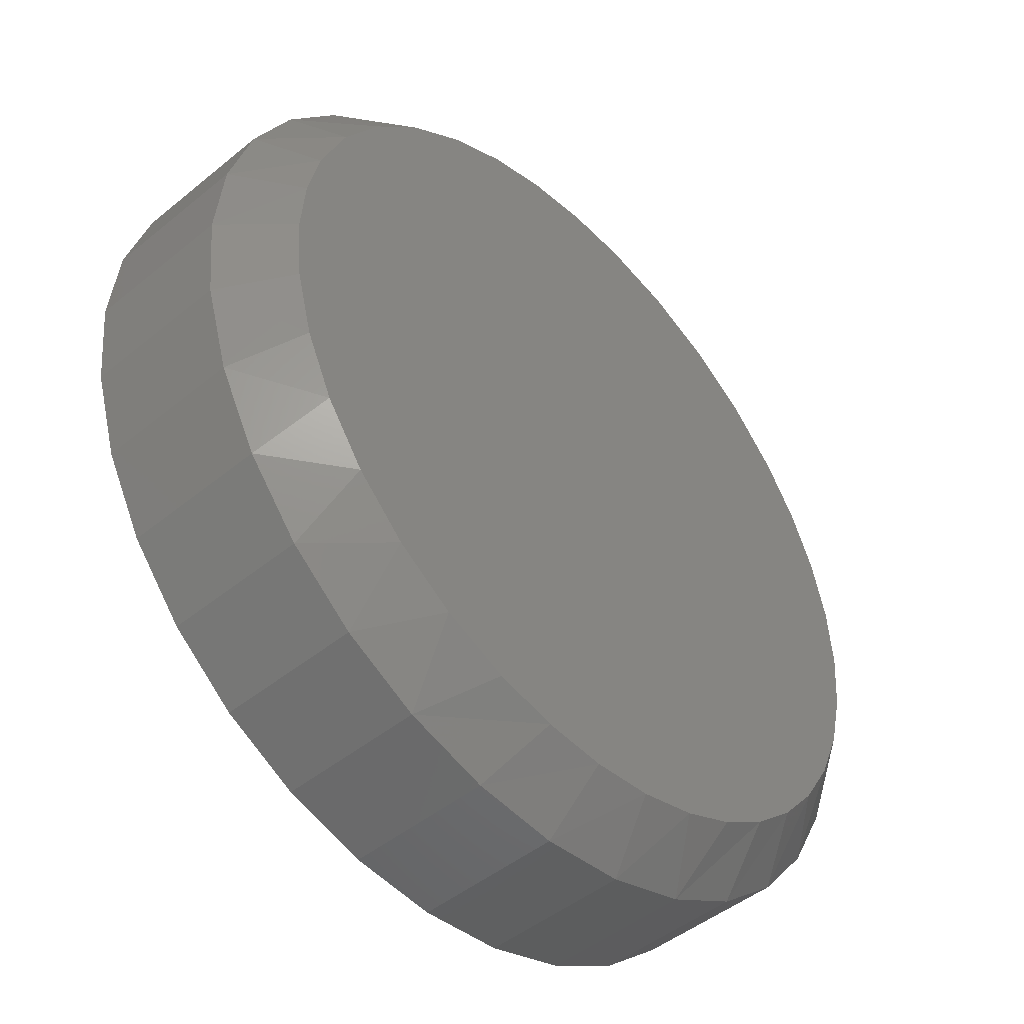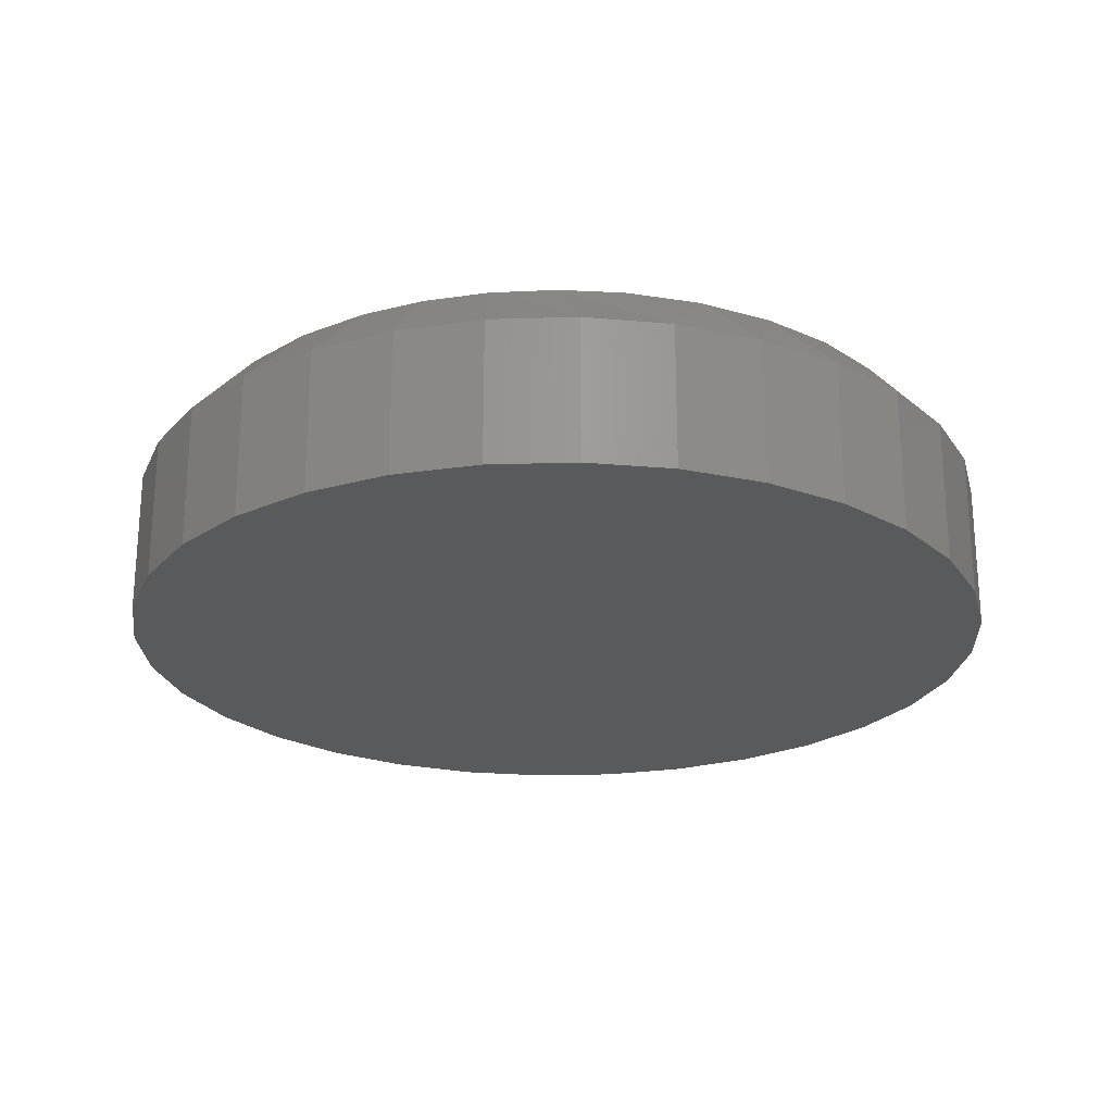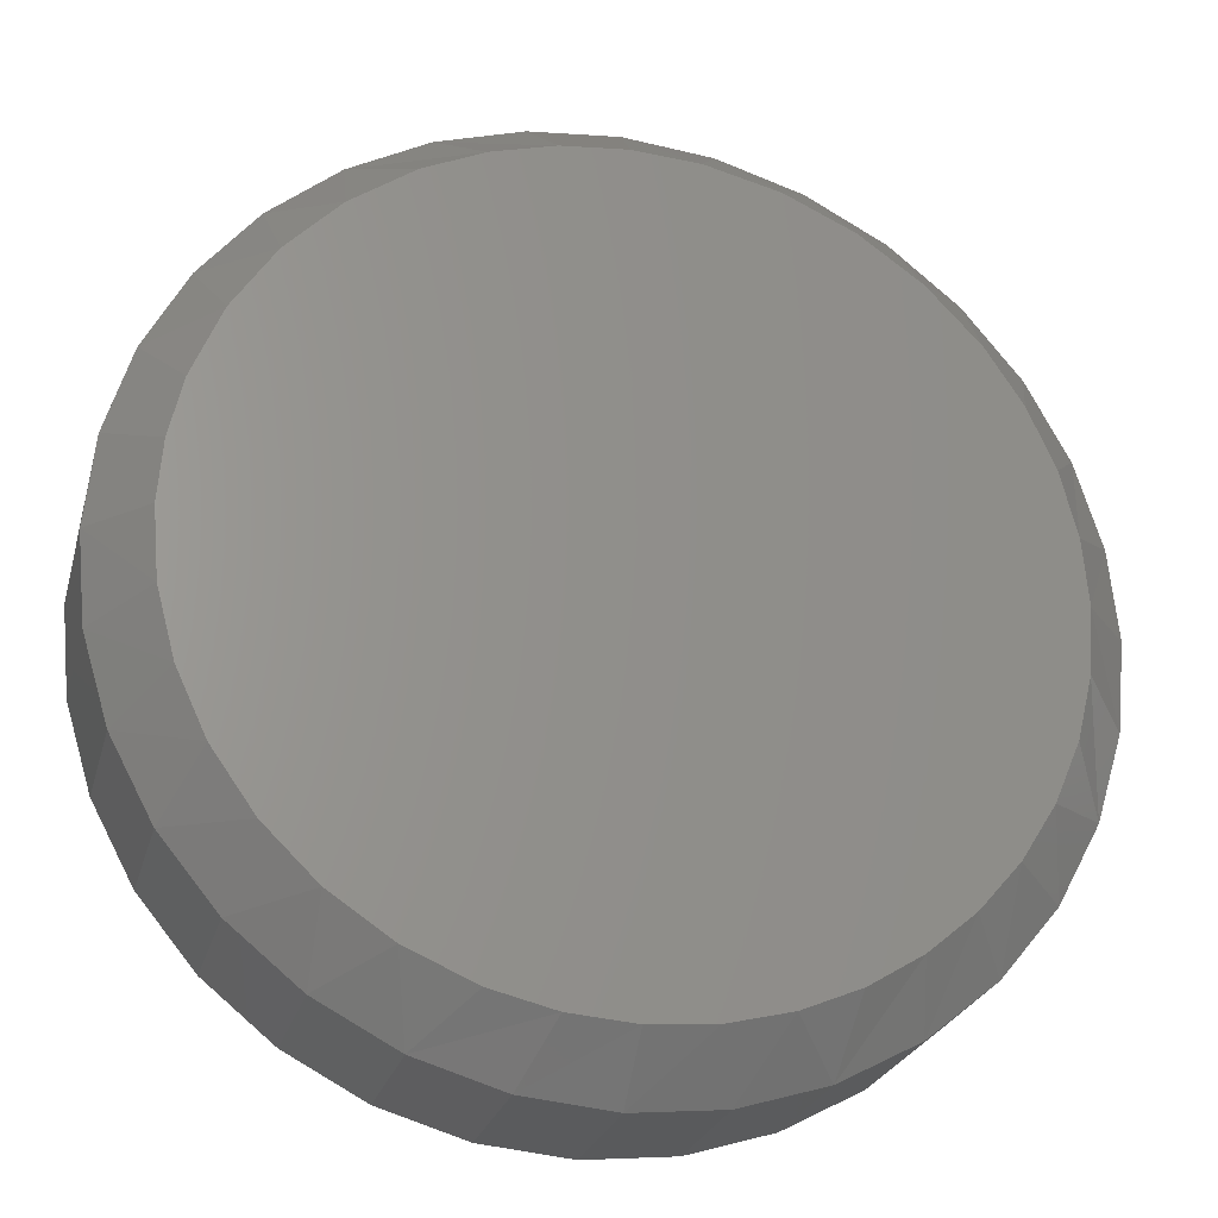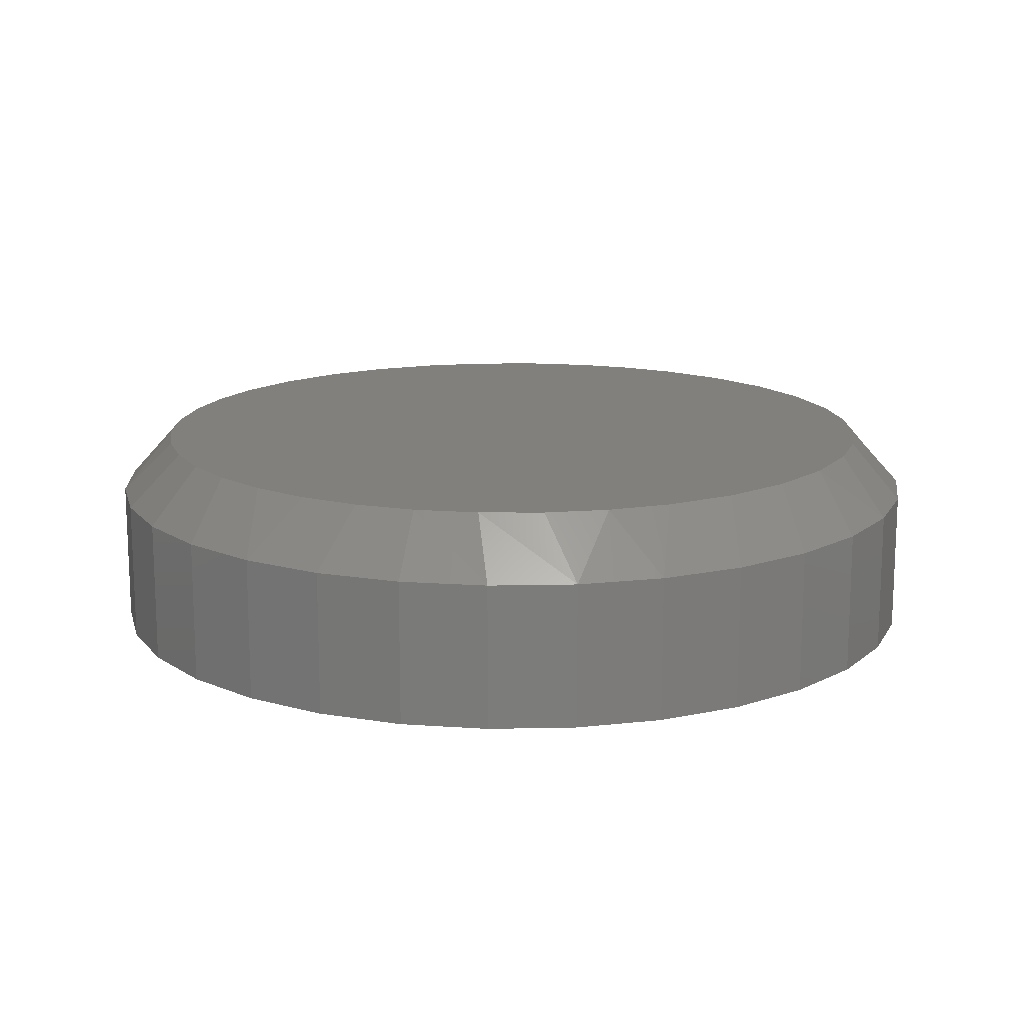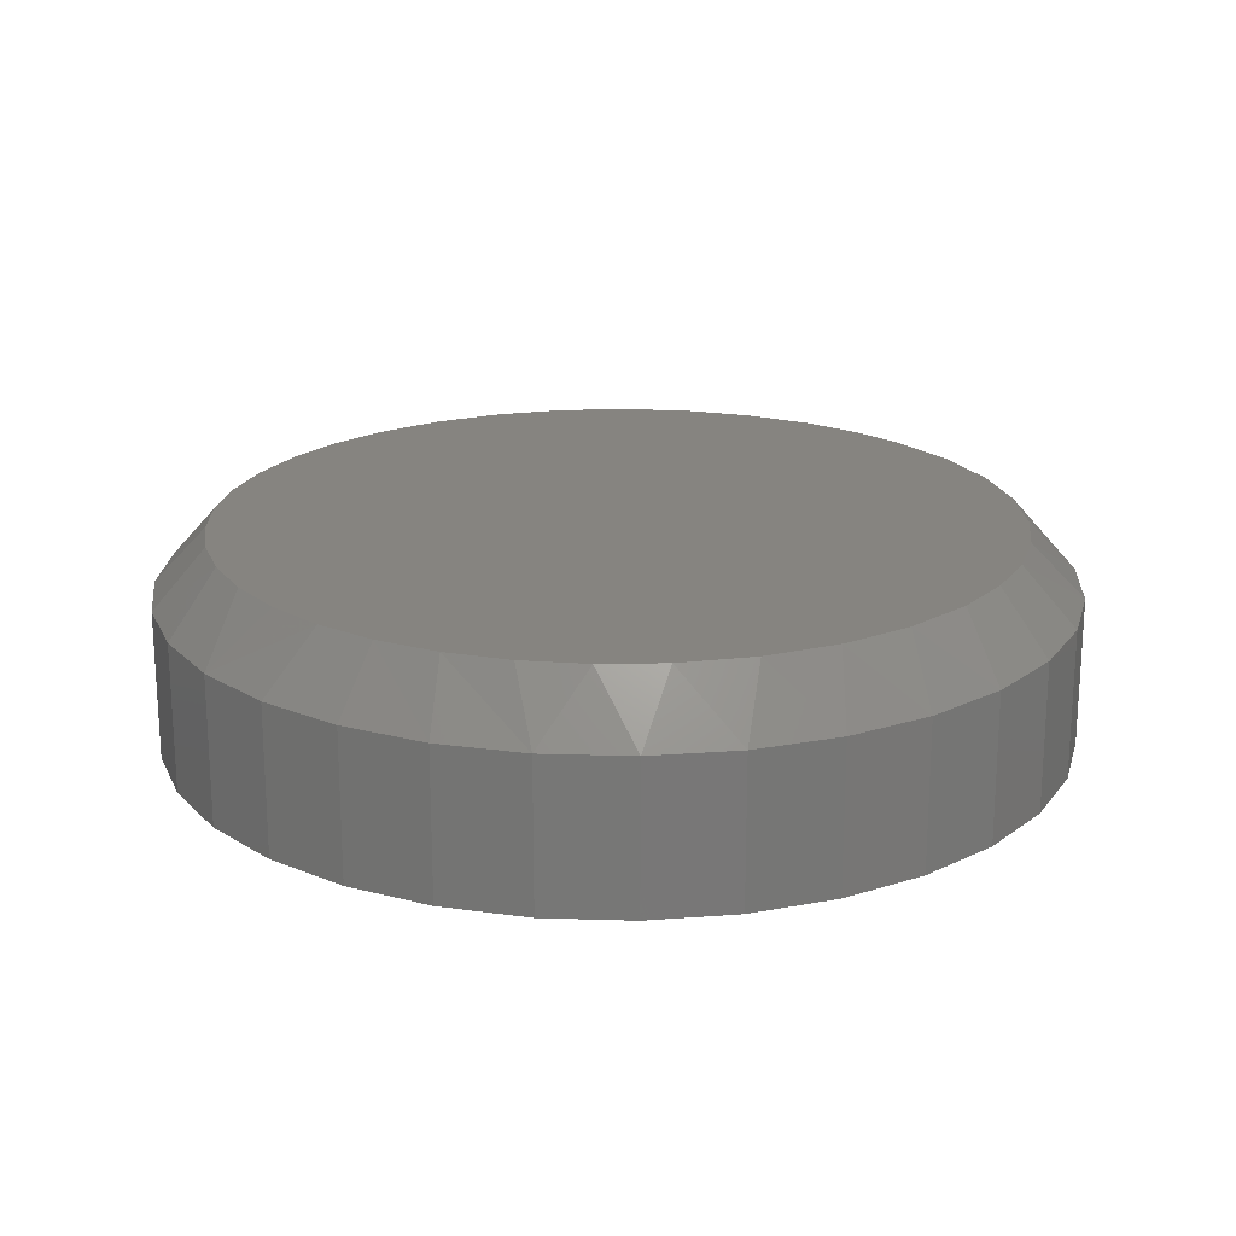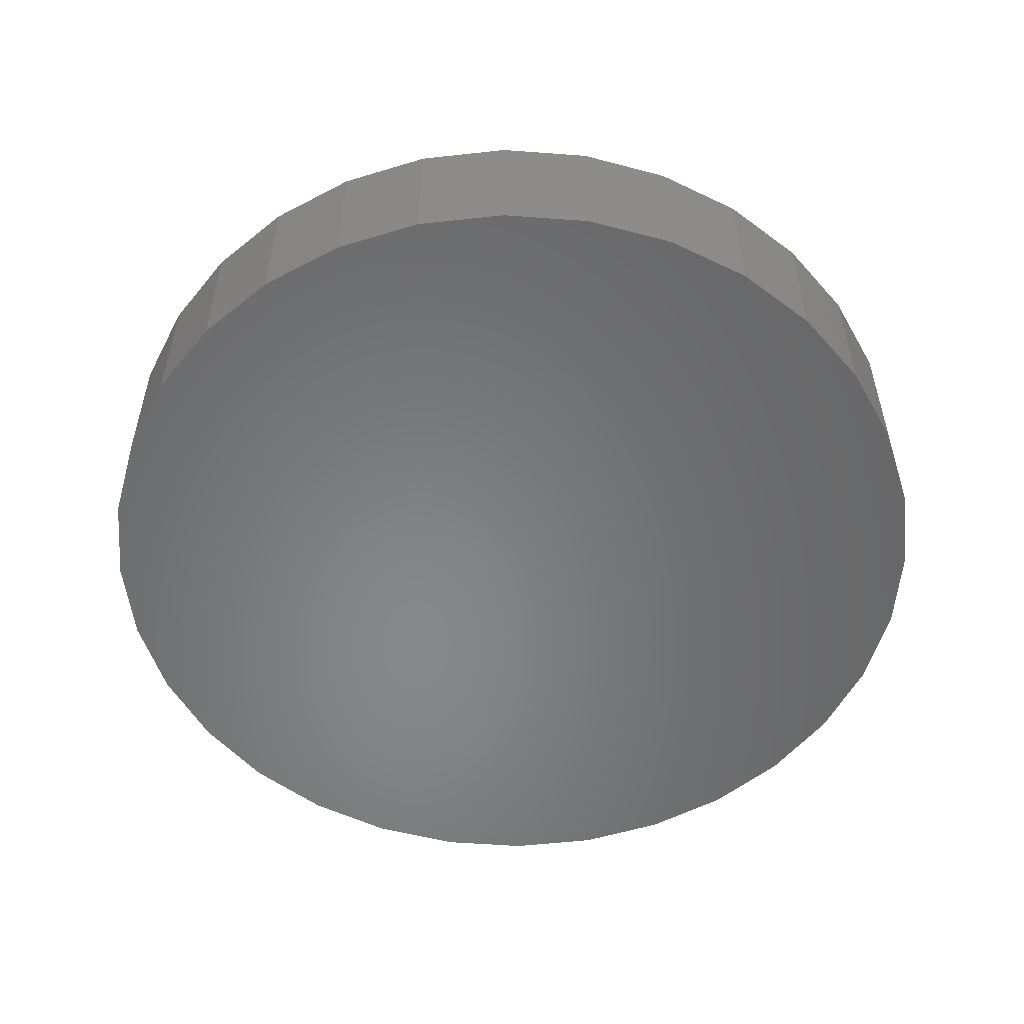
<metadata>
{"format":"stl","ext":"stl","renderer":"f3d","projection":"perspective","resolution":1024,"background":"white","views":[{"elev":-46.7,"azim":-47.1,"up":"+Y"},{"elev":-23.5,"azim":-160.3,"up":"+Z"},{"elev":-25.0,"azim":-14.3,"up":"+Y"},{"elev":14.8,"azim":104.3,"up":"+Z"},{"elev":20.0,"azim":121.4,"up":"+Z"},{"elev":-54.0,"azim":-111.4,"up":"+Z"}]}
</metadata>
<code>
# stl→obj: 101 verts, 198 faces
v -0.08839 0.5132 0.2734
v 0.08251 0.5162 0.2734
v -0.003066 0.5217 0.2734
v 0.1789 0.4924 0.2734
v -0.1712 0.4907 0.2734
v 0.2691 0.4507 0.2734
v -0.2491 0.4551 0.2734
v 0.3497 0.3927 0.2734
v -0.3304 0.3987 0.2734
v 0.4179 0.3205 0.2734
v -0.3996 0.3281 0.2734
v 0.4651 0.2484 0.2734
v -0.4542 0.2456 0.2734
v 0.4997 0.1694 0.2734
v -0.4923 0.1544 0.2734
v 0.5208 0.08589 0.2734
v -0.5098 0.07807 0.2734
v 0.528 3.886e-16 0.2734
v -0.5156 4.557e-07 0.2734
v 0.5214 -0.08277 0.2734
v -0.5077 -0.09058 0.2734
v 0.5017 -0.1634 0.2734
v -0.4842 -0.1784 0.2734
v 0.4695 -0.24 0.2734
v -0.4458 -0.2608 0.2734
v 0.4256 -0.3104 0.2734
v -0.3911 -0.3382 0.2734
v 0.3732 -0.3709 0.2734
v -0.3234 -0.4045 0.2734
v 0.3123 -0.4226 0.2734
v 0.2441 -0.4644 0.2734
v -0.2449 -0.4574 0.2734
v 0.1704 -0.4953 0.2734
v -0.158 -0.4953 0.2734
v 0.08933 -0.5151 0.2734
v -0.07699 -0.5151 0.2734
v 0.006168 -0.5218 0.2734
v 0.5983 0 0
v 0.5983 -1.45e-16 0.1953
v 0.5869 -0.1155 0
v 0.5869 -0.1155 0.1953
v 0.5532 -0.2266 0
v 0.5532 -0.2266 0.1953
v 0.4985 -0.329 0
v 0.4985 -0.329 0.1953
v 0.4248 -0.4187 0
v 0.4248 -0.4187 0.1953
v 0.3351 -0.4923 0
v 0.3351 -0.4923 0.1953
v 0.2328 -0.547 0
v 0.2328 -0.547 0.1953
v 0.1217 -0.5807 0
v 0.1217 -0.5807 0.1953
v 0.006168 -0.5921 0
v 0.006168 -0.5921 0.1953
v -0.1093 -0.5807 0
v -0.1093 -0.5807 0.1953
v -0.2204 -0.547 0
v -0.2204 -0.547 0.1953
v -0.3228 -0.4923 0
v -0.3228 -0.4923 0.1953
v -0.4125 -0.4187 0
v -0.4125 -0.4187 0.1953
v -0.4861 -0.329 0
v -0.4861 -0.329 0.1953
v -0.5409 -0.2266 0
v -0.5409 -0.2266 0.1953
v -0.5746 -0.1155 0
v -0.5746 -0.1155 0.1953
v -0.5859 7.251e-17 0
v -0.5859 7.251e-17 0.1953
v -0.5746 0.1155 0
v -0.5746 0.1155 0.1953
v -0.5409 0.2266 0
v -0.5409 0.2266 0.1953
v -0.4861 0.329 0
v -0.4861 0.329 0.1953
v -0.4125 0.4187 0
v -0.4125 0.4187 0.1953
v -0.3228 0.4923 0
v -0.3228 0.4923 0.1953
v -0.2204 0.547 0
v -0.2204 0.547 0.1953
v -0.1093 0.5807 0
v -0.1093 0.5807 0.1953
v 0.006168 0.5921 0
v 0.006168 0.5921 0.1953
v 0.1217 0.5807 0
v 0.1217 0.5807 0.1953
v 0.2328 0.547 0
v 0.2328 0.547 0.1953
v 0.3351 0.4923 0
v 0.3351 0.4923 0.1953
v 0.4248 0.4187 0
v 0.4248 0.4187 0.1953
v 0.4985 0.329 0
v 0.4985 0.329 0.1953
v 0.5532 0.2266 0
v 0.5532 0.2266 0.1953
v 0.5869 0.1155 0
v 0.5869 0.1155 0.1953
f 1 2 3
f 2 1 4
f 4 1 5
f 4 5 6
f 6 5 7
f 6 7 8
f 8 7 9
f 8 9 10
f 10 9 11
f 10 11 12
f 12 11 13
f 12 13 14
f 14 13 15
f 14 15 16
f 16 15 17
f 16 17 18
f 18 17 19
f 18 19 20
f 20 19 21
f 20 21 22
f 22 21 23
f 22 23 24
f 24 23 25
f 24 25 26
f 26 25 27
f 26 27 28
f 28 27 29
f 28 29 30
f 30 29 31
f 31 29 32
f 31 32 33
f 33 32 34
f 33 34 35
f 35 34 36
f 35 36 37
f 38 39 40
f 40 39 41
f 40 41 42
f 42 41 43
f 42 43 44
f 44 43 45
f 44 45 46
f 46 45 47
f 46 47 48
f 48 47 49
f 48 49 50
f 50 49 51
f 50 51 52
f 52 51 53
f 52 53 54
f 54 53 55
f 54 55 56
f 56 55 57
f 56 57 58
f 58 57 59
f 58 59 60
f 60 59 61
f 60 61 62
f 62 61 63
f 62 63 64
f 64 63 65
f 64 65 66
f 66 65 67
f 66 67 68
f 68 67 69
f 68 69 70
f 70 69 71
f 70 71 72
f 72 71 73
f 72 73 74
f 74 73 75
f 74 75 76
f 76 75 77
f 76 77 78
f 78 77 79
f 78 79 80
f 80 79 81
f 80 81 82
f 82 81 83
f 82 83 84
f 84 83 85
f 84 85 86
f 86 85 87
f 86 87 88
f 88 87 89
f 88 89 90
f 90 89 91
f 90 91 92
f 92 91 93
f 92 93 94
f 94 93 95
f 94 95 96
f 96 95 97
f 96 97 98
f 98 97 99
f 98 99 100
f 100 99 101
f 100 101 38
f 38 101 39
f 12 99 97
f 81 79 9
f 79 77 11
f 9 79 11
f 77 75 13
f 11 77 13
f 13 75 15
f 15 75 73
f 15 73 17
f 17 73 71
f 17 71 19
f 12 14 99
f 99 14 16
f 99 16 101
f 101 16 18
f 101 18 39
f 12 97 10
f 10 97 95
f 10 95 8
f 8 95 93
f 8 93 6
f 6 93 91
f 6 91 4
f 4 91 89
f 4 89 2
f 2 89 87
f 2 87 3
f 3 87 85
f 3 85 1
f 9 7 81
f 81 7 5
f 81 5 83
f 83 5 1
f 83 1 85
f 57 37 36
f 29 63 61
f 29 61 32
f 61 59 32
f 19 71 21
f 21 71 69
f 21 69 23
f 23 69 67
f 23 67 25
f 25 67 65
f 25 65 27
f 27 65 63
f 27 63 29
f 39 18 41
f 41 18 20
f 41 20 43
f 43 20 22
f 43 22 24
f 43 24 45
f 45 24 26
f 45 26 47
f 47 26 28
f 47 28 49
f 49 28 30
f 49 30 51
f 51 30 31
f 51 31 33
f 51 33 53
f 53 33 35
f 53 35 55
f 55 35 37
f 55 37 57
f 57 36 59
f 59 36 34
f 59 34 32
f 86 88 84
f 54 56 52
f 52 56 58
f 52 58 50
f 50 58 60
f 50 60 48
f 48 60 62
f 48 62 46
f 46 62 64
f 46 64 44
f 44 64 66
f 44 66 42
f 42 66 68
f 42 68 40
f 40 68 70
f 40 70 38
f 38 70 72
f 38 72 100
f 100 72 74
f 100 74 98
f 98 74 76
f 98 76 96
f 96 76 78
f 96 78 94
f 94 78 80
f 94 80 92
f 92 80 82
f 92 82 90
f 90 82 84
f 90 84 88

</code>
